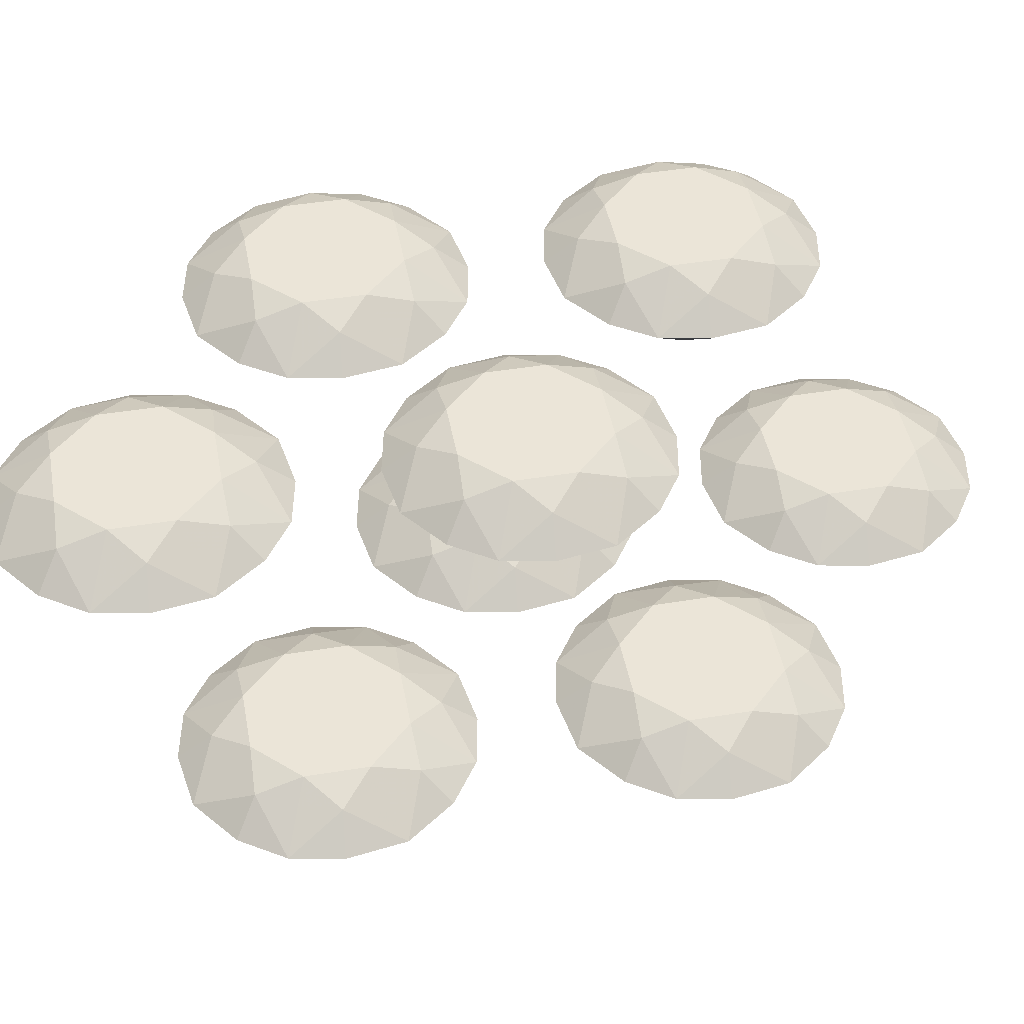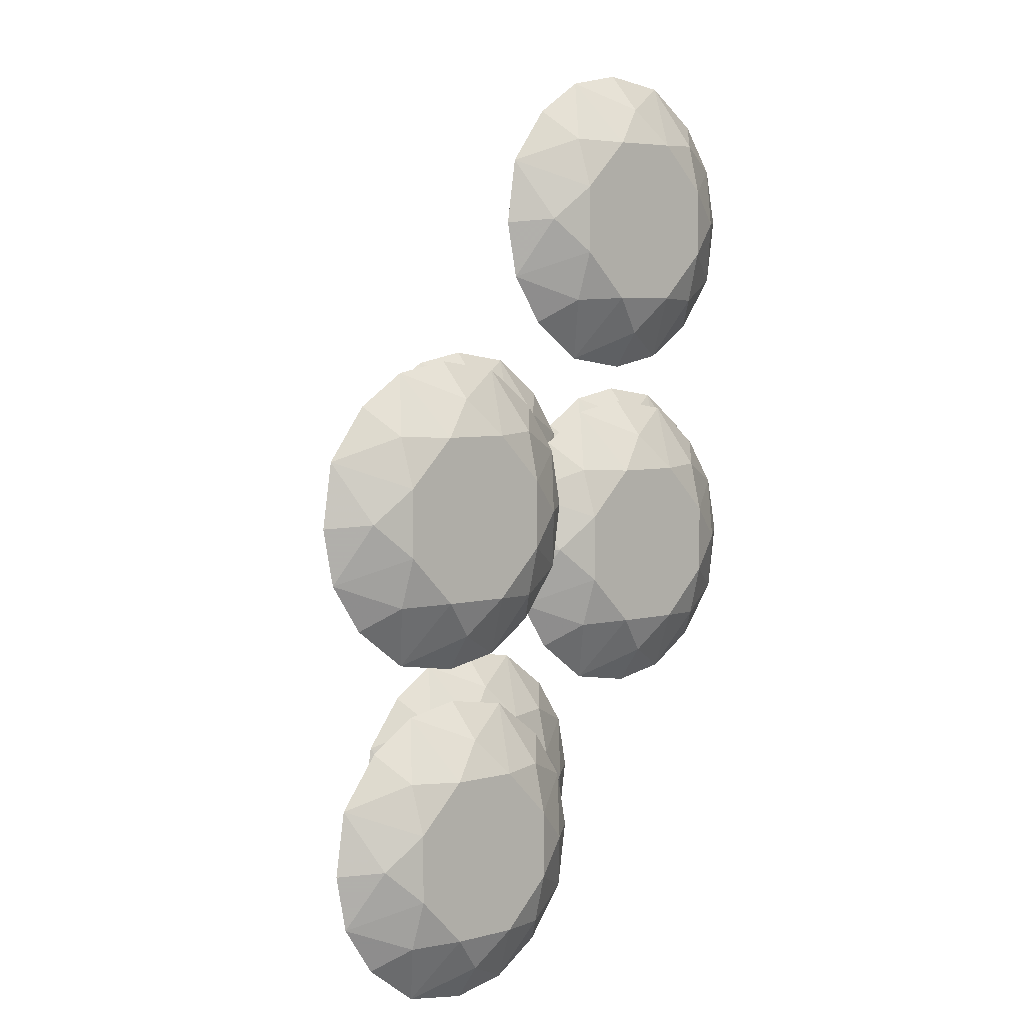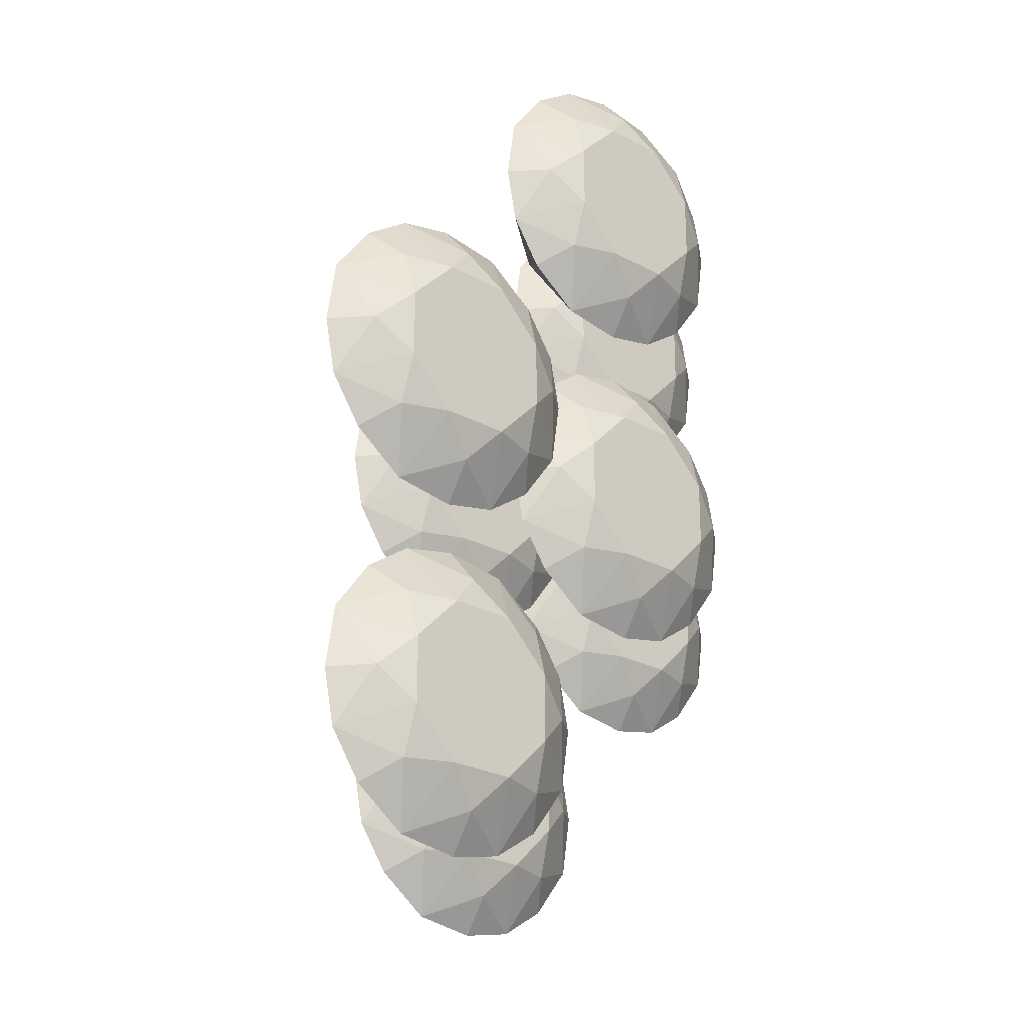
<metadata>
{"format":"obj","ext":"obj","renderer":"f3d","projection":"perspective","resolution":1024,"background":"white","views":[{"elev":45.6,"azim":-145.7,"up":"+Y"},{"elev":4.8,"azim":137.9,"up":"+Z"},{"elev":-24.6,"azim":138.0,"up":"+Z"}]}
</metadata>
<code>
v -1.309 -0.1123 0.9836
v -1.539 -0.8001 1.755
v -1.692 -0.8001 1.691
v -0.9774 -0.1123 1.229
v -0.7766 -0.1123 1.529
v -1.161 0.08262 1.377
v -1.477 0.1777 1.391
v -1.174 0.1777 1.694
v -1.475 -0.8001 1.908
v -0.7066 -0.1123 1.883
v -0.7674 -0.1123 2.291
v -0.941 0.08262 1.908
v -1.174 0.1777 2.122
v -1.539 -0.8001 2.061
v -1.013 -0.1123 2.622
v -1.313 -0.1123 2.823
v -1.161 0.08262 2.439
v -1.477 0.1777 2.425
v -1.692 -0.8001 2.125
v -1.667 -0.1123 2.893
v -2.075 -0.1123 2.832
v -1.692 0.08262 2.659
v -1.906 0.1777 2.425
v -1.845 -0.8001 2.061
v -2.406 -0.1123 2.587
v -2.607 -0.1123 2.287
v -2.223 0.08262 2.439
v -2.209 0.1777 2.122
v -1.908 -0.8001 1.908
v -2.677 -0.1123 1.933
v -2.616 -0.1123 1.525
v -2.443 0.08262 1.908
v -2.209 0.1777 1.694
v -1.845 -0.8001 1.755
v -2.371 -0.1123 1.194
v -2.071 -0.1123 0.9929
v -2.223 0.08262 1.377
v -1.906 0.1777 1.391
v -1.717 -0.1123 0.9229
v -1.692 0.08262 1.157
v -1.692 0.1777 1.908
v -1.692 -0.9723 1.908
v -1.509 -0.2643 -1.228
v -1.738 -0.9522 -0.4564
v -1.892 -0.9522 -0.5198
v -1.177 -0.2643 -0.982
v -0.9765 -0.2643 -0.6822
v -1.361 -0.06945 -0.8341
v -1.677 0.02567 -0.8205
v -1.374 0.02567 -0.5175
v -1.675 -0.9522 -0.3032
v -0.9065 -0.2643 -0.3283
v -0.9673 -0.2643 0.07972
v -1.141 -0.06945 -0.3032
v -1.374 0.02567 -0.08887
v -1.738 -0.9522 -0.15
v -1.213 -0.2643 0.4112
v -1.513 -0.2643 0.6119
v -1.361 -0.06945 0.2277
v -1.677 0.02567 0.2142
v -1.892 -0.9522 -0.08652
v -1.866 -0.2643 0.6819
v -2.275 -0.2643 0.6212
v -1.892 -0.06945 0.4476
v -2.106 0.02567 0.2142
v -2.045 -0.9522 -0.15
v -2.606 -0.2643 0.3756
v -2.807 -0.2643 0.07587
v -2.423 -0.06945 0.2277
v -2.409 0.02567 -0.08887
v -2.108 -0.9522 -0.3032
v -2.877 -0.2643 -0.278
v -2.816 -0.2643 -0.6861
v -2.642 -0.06945 -0.3032
v -2.409 0.02567 -0.5175
v -2.045 -0.9522 -0.4564
v -2.57 -0.2643 -1.018
v -2.271 -0.2643 -1.218
v -2.423 -0.06945 -0.8341
v -2.106 0.02567 -0.8205
v -1.917 -0.2643 -1.288
v -1.892 -0.06945 -1.054
v -1.892 0.02567 -0.3032
v -1.892 -1.124 -0.3032
v -0.1293 1.193 -1.253
v -0.359 0.5052 -0.4814
v -0.5122 0.5052 -0.5449
v 0.2021 1.193 -1.007
v 0.4029 1.193 -0.7073
v 0.01868 1.388 -0.8591
v -0.2979 1.483 -0.8456
v 0.005159 1.483 -0.5425
v -0.2956 0.5052 -0.3282
v 0.4729 1.193 -0.3534
v 0.4122 1.193 0.05468
v 0.2386 1.388 -0.3282
v 0.005159 1.483 -0.1139
v -0.359 0.5052 -0.175
v 0.1666 1.193 0.3861
v -0.1332 1.193 0.5869
v 0.01868 1.388 0.2027
v -0.2979 1.483 0.1892
v -0.5122 0.5052 -0.1116
v -0.4871 1.193 0.6569
v -0.8951 1.193 0.5962
v -0.5122 1.388 0.4226
v -0.7265 1.483 0.1892
v -0.6654 0.5052 -0.175
v -1.227 1.193 0.3506
v -1.427 1.193 0.05083
v -1.043 1.388 0.2027
v -1.03 1.483 -0.1139
v -0.7289 0.5052 -0.3282
v -1.497 1.193 -0.3031
v -1.437 1.193 -0.7111
v -1.263 1.388 -0.3282
v -1.03 1.483 -0.5425
v -0.6654 0.5052 -0.4814
v -1.191 1.193 -1.043
v -0.8913 1.193 -1.243
v -1.043 1.388 -0.8591
v -0.7265 1.483 -0.8456
v -0.5374 1.193 -1.313
v -0.5122 1.388 -1.079
v -0.5122 1.483 -0.3282
v -0.5122 0.3331 -0.3282
v 0.07058 1.345 0.9586
v -0.1591 0.6573 1.73
v -0.3123 0.6573 1.666
v 0.402 1.345 1.204
v 0.6028 1.345 1.504
v 0.2186 1.54 1.352
v -0.09801 1.635 1.366
v 0.2051 1.635 1.669
v -0.09566 0.6573 1.883
v 0.6728 1.345 1.858
v 0.6121 1.345 2.266
v 0.4385 1.54 1.883
v 0.2051 1.635 2.097
v -0.1591 0.6573 2.036
v 0.3665 1.345 2.597
v 0.06673 1.345 2.798
v 0.2186 1.54 2.414
v -0.09801 1.635 2.4
v -0.3123 0.6573 2.1
v -0.2872 1.345 2.868
v -0.6952 1.345 2.807
v -0.3123 1.54 2.634
v -0.5266 1.635 2.4
v -0.4655 0.6573 2.036
v -1.027 1.345 2.562
v -1.227 1.345 2.262
v -0.8432 1.54 2.414
v -0.8297 1.635 2.097
v -0.529 0.6573 1.883
v -1.297 1.345 1.908
v -1.237 1.345 1.5
v -1.063 1.54 1.883
v -0.8297 1.635 1.669
v -0.4655 0.6573 1.73
v -0.9911 1.345 1.169
v -0.6914 1.345 0.9679
v -0.8432 1.54 1.352
v -0.5266 1.635 1.366
v -0.3375 1.345 0.8979
v -0.3123 1.54 1.132
v -0.3123 1.635 1.883
v -0.3123 0.4852 1.883
v 1.762 1.547 -0.9494
v 1.533 0.8594 -0.1782
v 1.379 0.8594 -0.2417
v 2.094 1.547 -0.7038
v 2.295 1.547 -0.4041
v 1.91 1.742 -0.5559
v 1.594 1.837 -0.5424
v 1.897 1.837 -0.2393
v 1.596 0.8594 -0.02504
v 2.365 1.547 -0.05019
v 2.304 1.547 0.3579
v 2.13 1.742 -0.02504
v 1.897 1.837 0.1893
v 1.533 0.8594 0.1282
v 2.058 1.547 0.6893
v 1.758 1.547 0.8901
v 1.91 1.742 0.5058
v 1.594 1.837 0.4923
v 1.379 0.8594 0.1916
v 1.405 1.547 0.9601
v 0.9965 1.547 0.8993
v 1.379 1.742 0.7257
v 1.165 1.837 0.4923
v 1.226 0.8594 0.1282
v 0.6651 1.547 0.6537
v 0.4643 1.547 0.354
v 0.8485 1.742 0.5058
v 0.8621 1.837 0.1893
v 1.163 0.8594 -0.02504
v 0.3943 1.547 0.000109
v 0.455 1.547 -0.4079
v 0.6286 1.742 -0.02504
v 0.8621 1.837 -0.2393
v 1.226 0.8594 -0.1782
v 0.7006 1.547 -0.7394
v 1 1.547 -0.9401
v 0.8485 1.742 -0.5559
v 1.165 1.837 -0.5424
v 1.354 1.547 -1.01
v 1.379 1.742 -0.7758
v 1.379 1.837 -0.02504
v 1.379 0.6872 -0.02504
v 1.562 1.395 -3.161
v 1.333 0.7073 -2.389
v 1.18 0.7073 -2.453
v 1.894 1.395 -2.915
v 2.095 1.395 -2.615
v 1.71 1.59 -2.767
v 1.394 1.685 -2.754
v 1.697 1.685 -2.451
v 1.396 0.7073 -2.236
v 2.165 1.395 -2.261
v 2.104 1.395 -1.853
v 1.93 1.59 -2.236
v 1.697 1.685 -2.022
v 1.333 0.7073 -2.083
v 1.858 1.395 -1.522
v 1.559 1.395 -1.321
v 1.71 1.59 -1.705
v 1.394 1.685 -1.719
v 1.18 0.7073 -2.02
v 1.205 1.395 -1.251
v 0.7966 1.395 -1.312
v 1.18 1.59 -1.485
v 0.9652 1.685 -1.719
v 1.026 0.7073 -2.083
v 0.4652 1.395 -1.557
v 0.2644 1.395 -1.857
v 0.6486 1.59 -1.705
v 0.6622 1.685 -2.022
v 0.9629 0.7073 -2.236
v 0.1944 1.395 -2.211
v 0.2551 1.395 -2.619
v 0.4287 1.59 -2.236
v 0.6622 1.685 -2.451
v 1.026 0.7073 -2.389
v 0.5007 1.395 -2.951
v 0.8005 1.395 -3.151
v 0.6486 1.59 -2.767
v 0.9652 1.685 -2.754
v 1.154 1.395 -3.221
v 1.18 1.59 -2.987
v 1.18 1.685 -2.236
v 1.18 0.5352 -2.236
v 0.183 -0.06224 -3.136
v -0.04671 -0.7501 -2.364
v -0.1999 -0.7501 -2.428
v 0.5145 -0.06224 -2.89
v 0.7152 -0.06224 -2.59
v 0.331 0.1326 -2.742
v 0.0144 0.2278 -2.729
v 0.3175 0.2278 -2.425
v 0.01675 -0.7501 -2.211
v 0.7852 -0.06224 -2.236
v 0.7245 -0.06224 -1.828
v 0.5509 0.1326 -2.211
v 0.3175 0.2278 -1.997
v -0.04671 -0.7501 -2.058
v 0.4789 -0.06224 -1.497
v 0.1791 -0.06224 -1.296
v 0.331 0.1326 -1.68
v 0.0144 0.2278 -1.694
v -0.1999 -0.7501 -1.995
v -0.1748 -0.06224 -1.226
v -0.5828 -0.06224 -1.287
v -0.1999 0.1326 -1.46
v -0.4142 0.2278 -1.694
v -0.3531 -0.7501 -2.058
v -0.9143 -0.06224 -1.532
v -1.115 -0.06224 -1.832
v -0.7308 0.1326 -1.68
v -0.7173 0.2278 -1.997
v -0.4165 -0.7501 -2.211
v -1.185 -0.06224 -2.186
v -1.124 -0.06224 -2.594
v -0.9507 0.1326 -2.211
v -0.7173 0.2278 -2.425
v -0.3531 -0.7501 -2.364
v -0.8787 -0.06224 -2.926
v -0.5789 -0.06224 -3.126
v -0.7308 0.1326 -2.742
v -0.4142 0.2278 -2.729
v -0.2251 -0.06224 -3.196
v -0.1999 0.1326 -2.962
v -0.1999 0.2278 -2.211
v -0.1999 -0.9222 -2.211
v 0.3829 0.08983 -0.9244
v 0.1532 -0.598 -0.1532
v 0 -0.598 -0.2166
v 0.7144 0.08983 -0.6788
v 0.9151 0.08983 -0.379
v 0.5309 0.2847 -0.5309
v 0.2143 0.3798 -0.5174
v 0.5174 0.3798 -0.2143
v 0.2166 -0.598 -0
v 0.9851 0.08983 -0.02515
v 0.9244 0.08983 0.3829
v 0.7508 0.2847 0
v 0.5174 0.3798 0.2143
v 0.1532 -0.598 0.1532
v 0.6788 0.08983 0.7144
v 0.379 0.08983 0.9151
v 0.5309 0.2847 0.5309
v 0.2143 0.3798 0.5174
v 0 -0.598 0.2166
v 0.02515 0.08983 0.9851
v -0.3829 0.08983 0.9244
v 0 0.2847 0.7508
v -0.2143 0.3798 0.5174
v -0.1532 -0.598 0.1532
v -0.7144 0.08983 0.6788
v -0.9151 0.08983 0.379
v -0.5309 0.2847 0.5309
v -0.5174 0.3798 0.2143
v -0.2166 -0.598 -0
v -0.9851 0.08983 0.02515
v -0.9244 0.08983 -0.3829
v -0.7508 0.2847 0
v -0.5174 0.3798 -0.2143
v -0.1532 -0.598 -0.1532
v -0.6788 0.08983 -0.7144
v -0.379 0.08983 -0.9151
v -0.5309 0.2847 -0.5309
v -0.2143 0.3798 -0.5174
v -0.02515 0.08983 -0.9851
v 0 0.2847 -0.7508
v 0 0.3798 0
v 0 -0.7702 -0
f 1 2 3
f 2 1 4
f 5 4 6
f 6 1 7
f 6 7 8
f 5 9 2
f 9 5 10
f 11 10 12
f 12 5 8
f 12 8 13
f 11 14 9
f 14 11 15
f 16 15 17
f 17 11 13
f 17 13 18
f 16 19 14
f 19 16 20
f 21 20 22
f 22 16 18
f 22 18 23
f 21 24 19
f 24 21 25
f 26 25 27
f 27 21 23
f 27 23 28
f 26 29 24
f 29 26 30
f 31 30 32
f 32 26 28
f 32 28 33
f 31 34 29
f 34 31 35
f 36 35 37
f 37 31 33
f 37 33 38
f 36 3 34
f 3 36 39
f 1 39 40
f 40 36 38
f 40 38 7
f 7 38 41
f 41 8 7
f 41 13 8
f 41 18 13
f 41 23 18
f 41 28 23
f 41 33 28
f 41 38 33
f 9 42 2
f 5 2 4
f 4 1 6
f 1 40 7
f 14 42 9
f 11 9 10
f 10 5 12
f 5 6 8
f 19 42 14
f 16 14 15
f 15 11 17
f 11 12 13
f 24 42 19
f 21 19 20
f 20 16 22
f 16 17 18
f 29 42 24
f 26 24 25
f 25 21 27
f 21 22 23
f 34 42 29
f 31 29 30
f 30 26 32
f 26 27 28
f 3 42 34
f 36 34 35
f 35 31 37
f 31 32 33
f 1 3 39
f 39 36 40
f 36 37 38
f 2 42 3
f 43 44 45
f 44 43 46
f 47 46 48
f 48 43 49
f 48 49 50
f 47 51 44
f 51 47 52
f 53 52 54
f 54 47 50
f 54 50 55
f 53 56 51
f 56 53 57
f 58 57 59
f 59 53 55
f 59 55 60
f 58 61 56
f 61 58 62
f 63 62 64
f 64 58 60
f 64 60 65
f 63 66 61
f 66 63 67
f 68 67 69
f 69 63 65
f 69 65 70
f 68 71 66
f 71 68 72
f 73 72 74
f 74 68 70
f 74 70 75
f 73 76 71
f 76 73 77
f 78 77 79
f 79 73 75
f 79 75 80
f 78 45 76
f 45 78 81
f 43 81 82
f 82 78 80
f 82 80 49
f 49 80 83
f 83 50 49
f 83 55 50
f 83 60 55
f 83 65 60
f 83 70 65
f 83 75 70
f 83 80 75
f 51 84 44
f 47 44 46
f 46 43 48
f 43 82 49
f 56 84 51
f 53 51 52
f 52 47 54
f 47 48 50
f 61 84 56
f 58 56 57
f 57 53 59
f 53 54 55
f 66 84 61
f 63 61 62
f 62 58 64
f 58 59 60
f 71 84 66
f 68 66 67
f 67 63 69
f 63 64 65
f 76 84 71
f 73 71 72
f 72 68 74
f 68 69 70
f 45 84 76
f 78 76 77
f 77 73 79
f 73 74 75
f 43 45 81
f 81 78 82
f 78 79 80
f 44 84 45
f 85 86 87
f 86 85 88
f 89 88 90
f 90 85 91
f 90 91 92
f 89 93 86
f 93 89 94
f 95 94 96
f 96 89 92
f 96 92 97
f 95 98 93
f 98 95 99
f 100 99 101
f 101 95 97
f 101 97 102
f 100 103 98
f 103 100 104
f 105 104 106
f 106 100 102
f 106 102 107
f 105 108 103
f 108 105 109
f 110 109 111
f 111 105 107
f 111 107 112
f 110 113 108
f 113 110 114
f 115 114 116
f 116 110 112
f 116 112 117
f 115 118 113
f 118 115 119
f 120 119 121
f 121 115 117
f 121 117 122
f 120 87 118
f 87 120 123
f 85 123 124
f 124 120 122
f 124 122 91
f 91 122 125
f 125 92 91
f 125 97 92
f 125 102 97
f 125 107 102
f 125 112 107
f 125 117 112
f 125 122 117
f 93 126 86
f 89 86 88
f 88 85 90
f 85 124 91
f 98 126 93
f 95 93 94
f 94 89 96
f 89 90 92
f 103 126 98
f 100 98 99
f 99 95 101
f 95 96 97
f 108 126 103
f 105 103 104
f 104 100 106
f 100 101 102
f 113 126 108
f 110 108 109
f 109 105 111
f 105 106 107
f 118 126 113
f 115 113 114
f 114 110 116
f 110 111 112
f 87 126 118
f 120 118 119
f 119 115 121
f 115 116 117
f 85 87 123
f 123 120 124
f 120 121 122
f 86 126 87
f 127 128 129
f 128 127 130
f 131 130 132
f 132 127 133
f 132 133 134
f 131 135 128
f 135 131 136
f 137 136 138
f 138 131 134
f 138 134 139
f 137 140 135
f 140 137 141
f 142 141 143
f 143 137 139
f 143 139 144
f 142 145 140
f 145 142 146
f 147 146 148
f 148 142 144
f 148 144 149
f 147 150 145
f 150 147 151
f 152 151 153
f 153 147 149
f 153 149 154
f 152 155 150
f 155 152 156
f 157 156 158
f 158 152 154
f 158 154 159
f 157 160 155
f 160 157 161
f 162 161 163
f 163 157 159
f 163 159 164
f 162 129 160
f 129 162 165
f 127 165 166
f 166 162 164
f 166 164 133
f 133 164 167
f 167 134 133
f 167 139 134
f 167 144 139
f 167 149 144
f 167 154 149
f 167 159 154
f 167 164 159
f 135 168 128
f 131 128 130
f 130 127 132
f 127 166 133
f 140 168 135
f 137 135 136
f 136 131 138
f 131 132 134
f 145 168 140
f 142 140 141
f 141 137 143
f 137 138 139
f 150 168 145
f 147 145 146
f 146 142 148
f 142 143 144
f 155 168 150
f 152 150 151
f 151 147 153
f 147 148 149
f 160 168 155
f 157 155 156
f 156 152 158
f 152 153 154
f 129 168 160
f 162 160 161
f 161 157 163
f 157 158 159
f 127 129 165
f 165 162 166
f 162 163 164
f 128 168 129
f 169 170 171
f 170 169 172
f 173 172 174
f 174 169 175
f 174 175 176
f 173 177 170
f 177 173 178
f 179 178 180
f 180 173 176
f 180 176 181
f 179 182 177
f 182 179 183
f 184 183 185
f 185 179 181
f 185 181 186
f 184 187 182
f 187 184 188
f 189 188 190
f 190 184 186
f 190 186 191
f 189 192 187
f 192 189 193
f 194 193 195
f 195 189 191
f 195 191 196
f 194 197 192
f 197 194 198
f 199 198 200
f 200 194 196
f 200 196 201
f 199 202 197
f 202 199 203
f 204 203 205
f 205 199 201
f 205 201 206
f 204 171 202
f 171 204 207
f 169 207 208
f 208 204 206
f 208 206 175
f 175 206 209
f 209 176 175
f 209 181 176
f 209 186 181
f 209 191 186
f 209 196 191
f 209 201 196
f 209 206 201
f 177 210 170
f 173 170 172
f 172 169 174
f 169 208 175
f 182 210 177
f 179 177 178
f 178 173 180
f 173 174 176
f 187 210 182
f 184 182 183
f 183 179 185
f 179 180 181
f 192 210 187
f 189 187 188
f 188 184 190
f 184 185 186
f 197 210 192
f 194 192 193
f 193 189 195
f 189 190 191
f 202 210 197
f 199 197 198
f 198 194 200
f 194 195 196
f 171 210 202
f 204 202 203
f 203 199 205
f 199 200 201
f 169 171 207
f 207 204 208
f 204 205 206
f 170 210 171
f 211 212 213
f 212 211 214
f 215 214 216
f 216 211 217
f 216 217 218
f 215 219 212
f 219 215 220
f 221 220 222
f 222 215 218
f 222 218 223
f 221 224 219
f 224 221 225
f 226 225 227
f 227 221 223
f 227 223 228
f 226 229 224
f 229 226 230
f 231 230 232
f 232 226 228
f 232 228 233
f 231 234 229
f 234 231 235
f 236 235 237
f 237 231 233
f 237 233 238
f 236 239 234
f 239 236 240
f 241 240 242
f 242 236 238
f 242 238 243
f 241 244 239
f 244 241 245
f 246 245 247
f 247 241 243
f 247 243 248
f 246 213 244
f 213 246 249
f 211 249 250
f 250 246 248
f 250 248 217
f 217 248 251
f 251 218 217
f 251 223 218
f 251 228 223
f 251 233 228
f 251 238 233
f 251 243 238
f 251 248 243
f 219 252 212
f 215 212 214
f 214 211 216
f 211 250 217
f 224 252 219
f 221 219 220
f 220 215 222
f 215 216 218
f 229 252 224
f 226 224 225
f 225 221 227
f 221 222 223
f 234 252 229
f 231 229 230
f 230 226 232
f 226 227 228
f 239 252 234
f 236 234 235
f 235 231 237
f 231 232 233
f 244 252 239
f 241 239 240
f 240 236 242
f 236 237 238
f 213 252 244
f 246 244 245
f 245 241 247
f 241 242 243
f 211 213 249
f 249 246 250
f 246 247 248
f 212 252 213
f 253 254 255
f 254 253 256
f 257 256 258
f 258 253 259
f 258 259 260
f 257 261 254
f 261 257 262
f 263 262 264
f 264 257 260
f 264 260 265
f 263 266 261
f 266 263 267
f 268 267 269
f 269 263 265
f 269 265 270
f 268 271 266
f 271 268 272
f 273 272 274
f 274 268 270
f 274 270 275
f 273 276 271
f 276 273 277
f 278 277 279
f 279 273 275
f 279 275 280
f 278 281 276
f 281 278 282
f 283 282 284
f 284 278 280
f 284 280 285
f 283 286 281
f 286 283 287
f 288 287 289
f 289 283 285
f 289 285 290
f 288 255 286
f 255 288 291
f 253 291 292
f 292 288 290
f 292 290 259
f 259 290 293
f 293 260 259
f 293 265 260
f 293 270 265
f 293 275 270
f 293 280 275
f 293 285 280
f 293 290 285
f 261 294 254
f 257 254 256
f 256 253 258
f 253 292 259
f 266 294 261
f 263 261 262
f 262 257 264
f 257 258 260
f 271 294 266
f 268 266 267
f 267 263 269
f 263 264 265
f 276 294 271
f 273 271 272
f 272 268 274
f 268 269 270
f 281 294 276
f 278 276 277
f 277 273 279
f 273 274 275
f 286 294 281
f 283 281 282
f 282 278 284
f 278 279 280
f 255 294 286
f 288 286 287
f 287 283 289
f 283 284 285
f 253 255 291
f 291 288 292
f 288 289 290
f 254 294 255
f 295 296 297
f 296 295 298
f 299 298 300
f 300 295 301
f 300 301 302
f 299 303 296
f 303 299 304
f 305 304 306
f 306 299 302
f 306 302 307
f 305 308 303
f 308 305 309
f 310 309 311
f 311 305 307
f 311 307 312
f 310 313 308
f 313 310 314
f 315 314 316
f 316 310 312
f 316 312 317
f 315 318 313
f 318 315 319
f 320 319 321
f 321 315 317
f 321 317 322
f 320 323 318
f 323 320 324
f 325 324 326
f 326 320 322
f 326 322 327
f 325 328 323
f 328 325 329
f 330 329 331
f 331 325 327
f 331 327 332
f 330 297 328
f 297 330 333
f 295 333 334
f 334 330 332
f 334 332 301
f 301 332 335
f 335 302 301
f 335 307 302
f 335 312 307
f 335 317 312
f 335 322 317
f 335 327 322
f 335 332 327
f 303 336 296
f 299 296 298
f 298 295 300
f 295 334 301
f 308 336 303
f 305 303 304
f 304 299 306
f 299 300 302
f 313 336 308
f 310 308 309
f 309 305 311
f 305 306 307
f 318 336 313
f 315 313 314
f 314 310 316
f 310 311 312
f 323 336 318
f 320 318 319
f 319 315 321
f 315 316 317
f 328 336 323
f 325 323 324
f 324 320 326
f 320 321 322
f 297 336 328
f 330 328 329
f 329 325 331
f 325 326 327
f 295 297 333
f 333 330 334
f 330 331 332
f 296 336 297

</code>
